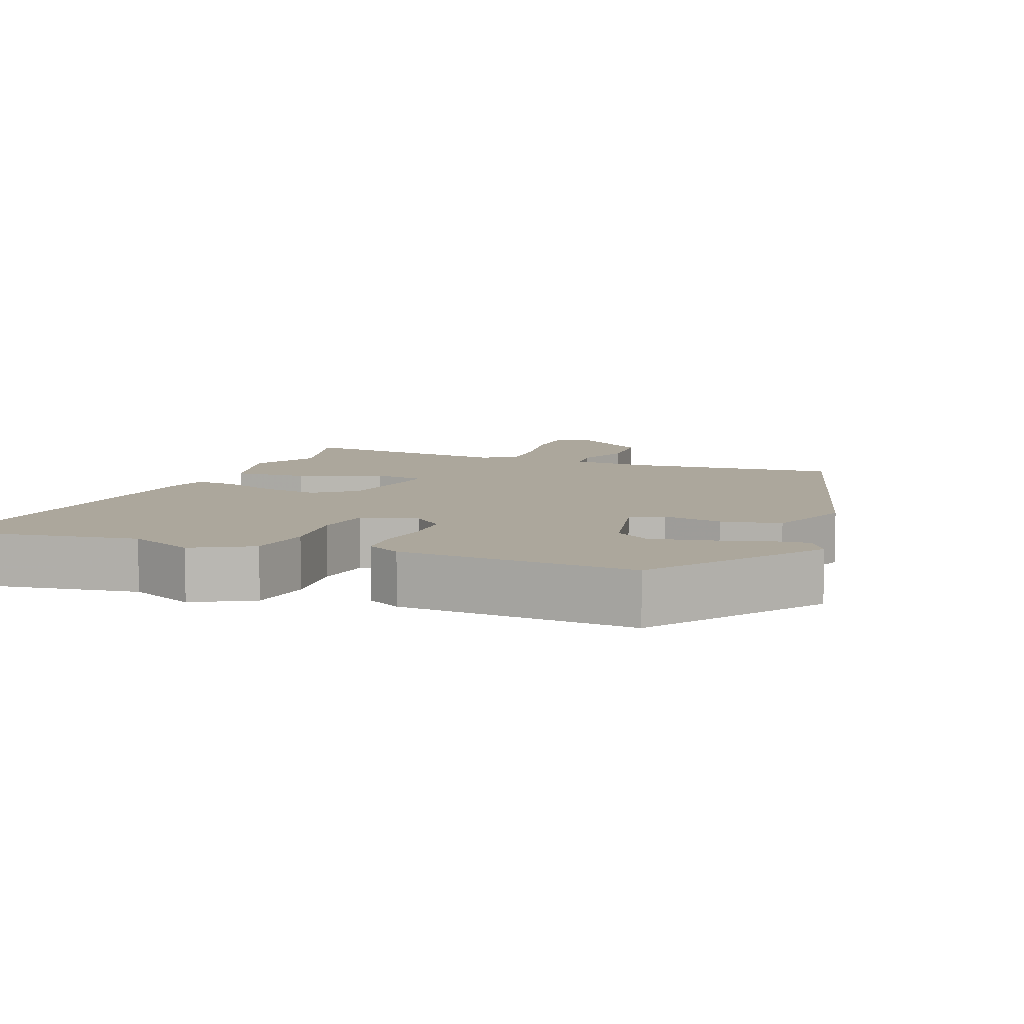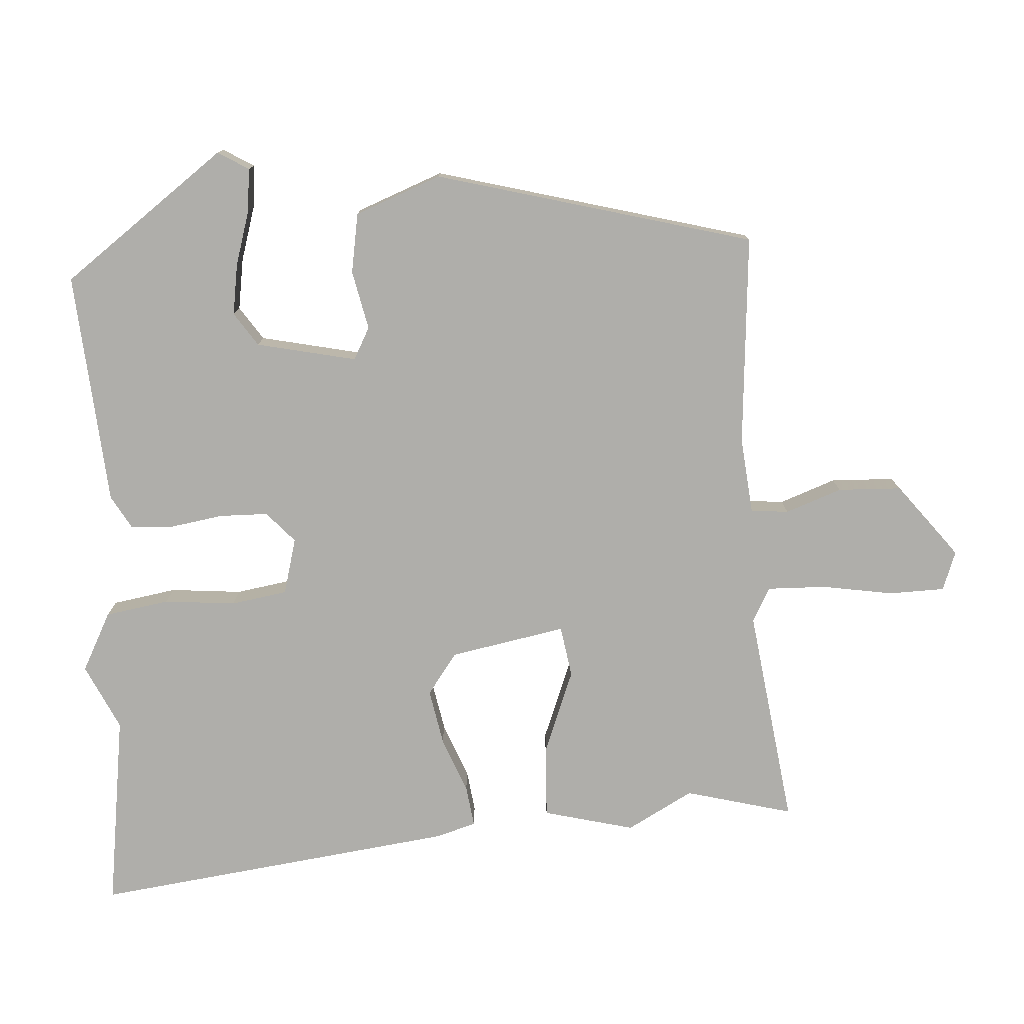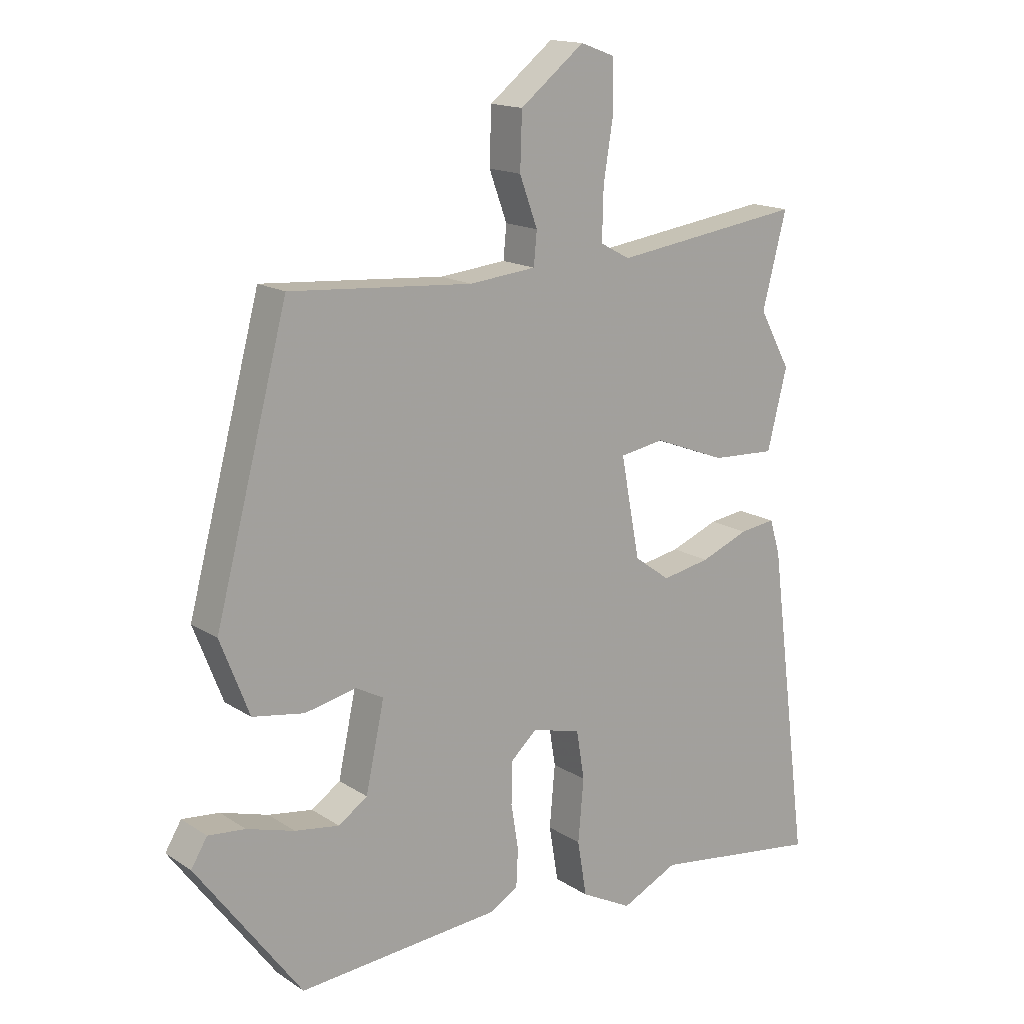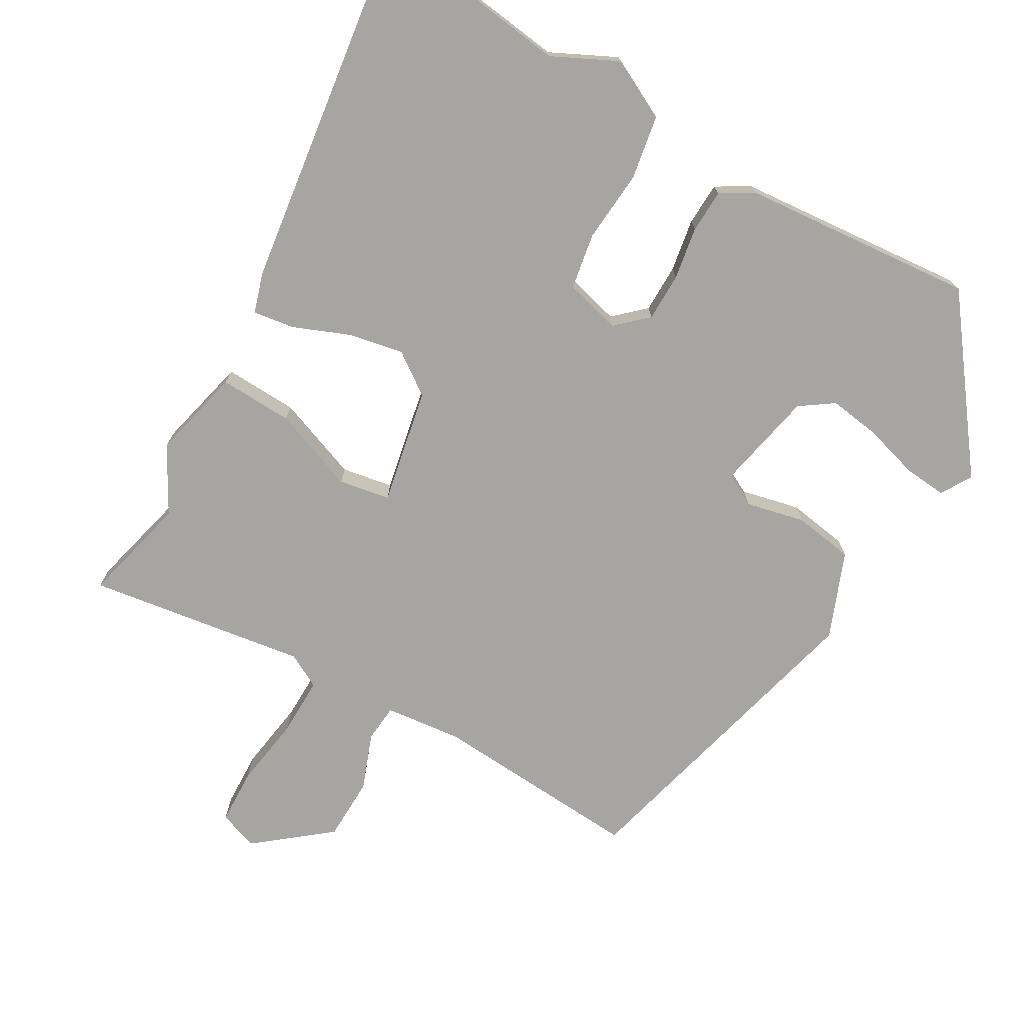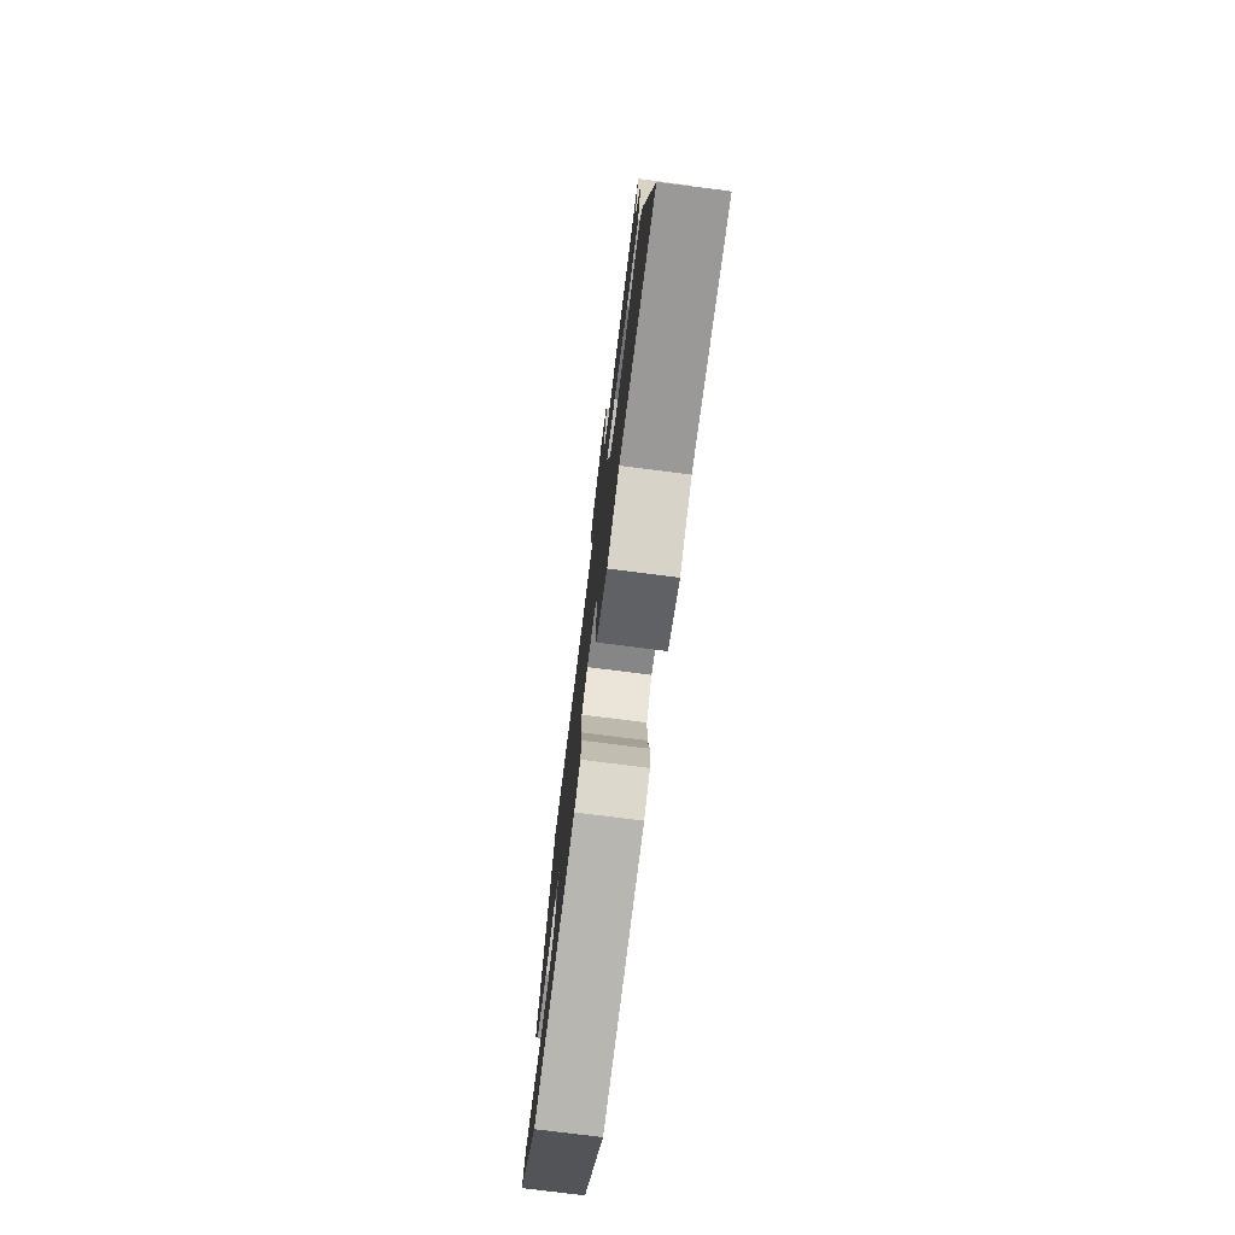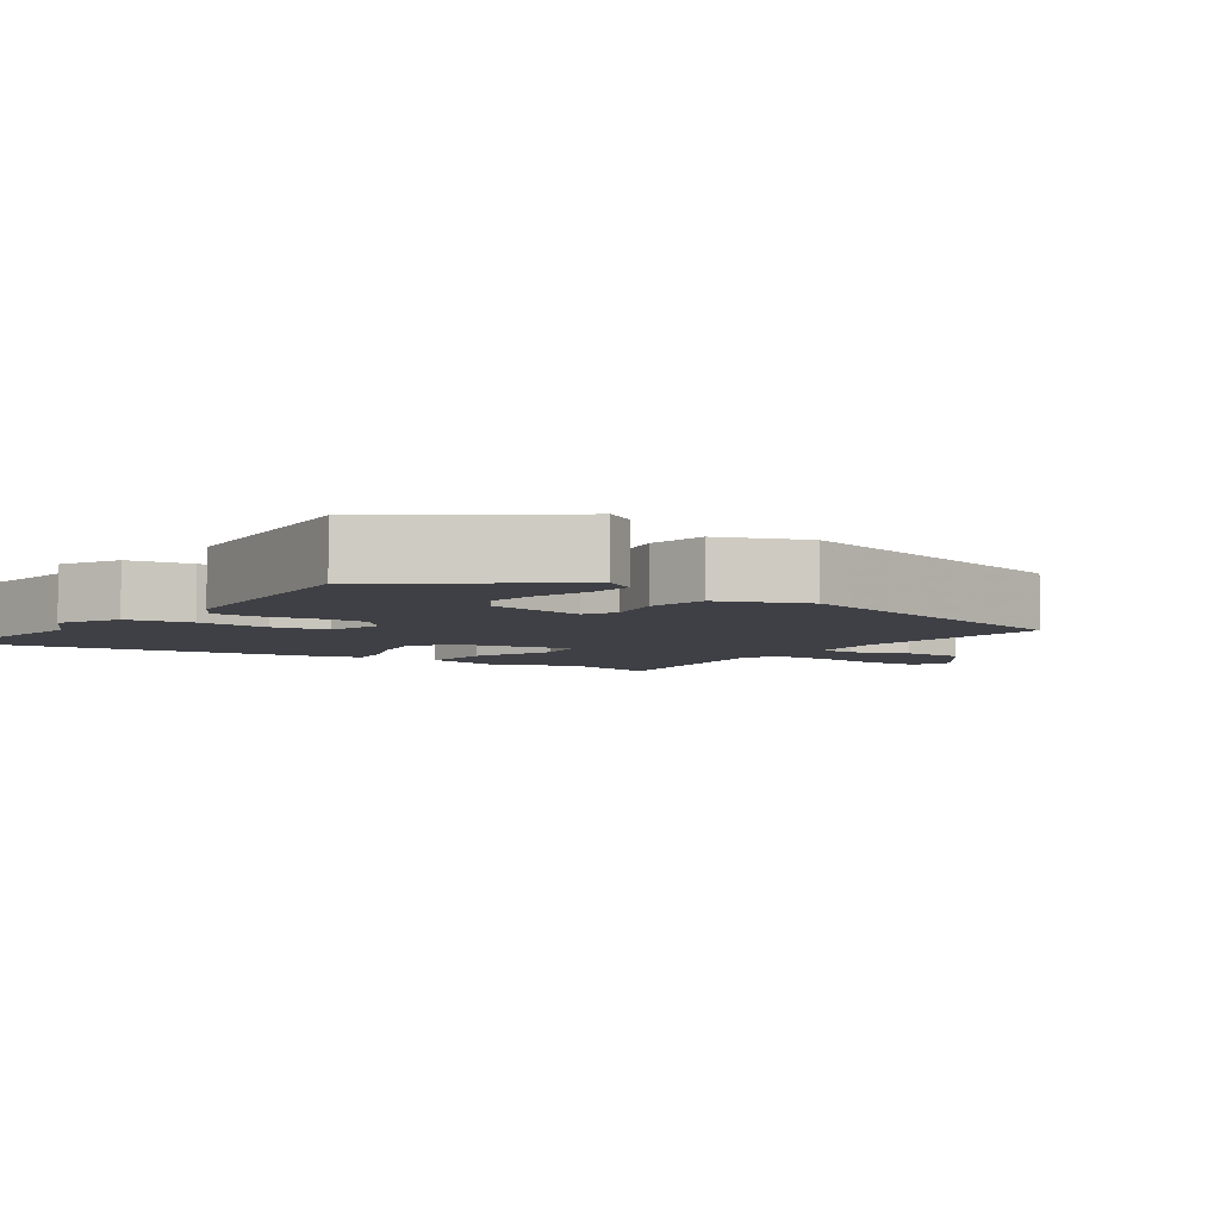
<metadata>
{"format":"obj","ext":"obj","renderer":"f3d","projection":"perspective","resolution":1024,"background":"white","views":[{"elev":8.3,"azim":-159.8,"up":"+Y"},{"elev":-77.6,"azim":-86.6,"up":"+Y"},{"elev":15.7,"azim":-37.2,"up":"+Z"},{"elev":-73.9,"azim":150.5,"up":"+Y"},{"elev":-77.0,"azim":82.8,"up":"+Z"},{"elev":-5.2,"azim":-124.9,"up":"+Y"}]}
</metadata>
<code>
v 0.511 0.07 0.541
v 0.472 0.07 0.39
v 0.523 0.07 0.297
v 0.491 0.07 0.169
v 0.388 0.07 0.174
v 0.271 0.07 0.219
v 0.199 0.07 0.207
v 0.23 0.07 0.044
v 0.288 0.07 0.002
v 0.366 0.07 0.017
v 0.444 0.07 0.048
v 0.502 0.07 0.056
v 0.519 0.07 0
v 0.585 0.07 -0.512
v 0.311 0.07 -0.474
v 0.219 0.07 -0.518
v 0.136 0.07 -0.475
v 0.121 0.07 -0.385
v 0.13 0.07 -0.284
v 0.117 0.07 -0.205
v 0.038 0.07 -0.184
v -0.005 0.07 -0.223
v -0.006 0.07 -0.291
v 0.006 0.07 -0.365
v 0.003 0.07 -0.426
v -0.044 0.07 -0.453
v -0.372 0.07 -0.479
v -0.542 0.07 -0.249
v -0.516 0.07 -0.206
v -0.456 0.07 -0.212
v -0.379 0.07 -0.235
v -0.307 0.07 -0.246
v -0.26 0.07 -0.214
v -0.23 0.07 -0.074
v -0.275 0.07 -0.05
v -0.358 0.07 -0.068
v -0.442 0.07 -0.054
v -0.489 0.07 0.067
v -0.371 0.07 0.513
v -0.075 0.07 0.491
v 0.033 0.07 0.502
v 0.038 0.07 0.555
v 0.009 0.07 0.634
v 0.012 0.07 0.723
v 0.116 0.07 0.805
v 0.171 0.07 0.785
v 0.173 0.07 0.706
v 0.157 0.07 0.607
v 0.155 0.07 0.524
v 0.203 0.07 0.498
v 0.511 0 0.541
v 0.472 0 0.39
v 0.523 0 0.297
v 0.491 0 0.169
v 0.388 0 0.174
v 0.271 0 0.219
v 0.199 0 0.207
v 0.23 0 0.044
v 0.288 0 0.002
v 0.366 0 0.017
v 0.444 0 0.048
v 0.502 0 0.056
v 0.519 0 0
v 0.585 0 -0.512
v 0.311 0 -0.474
v 0.219 0 -0.518
v 0.136 0 -0.475
v 0.121 0 -0.385
v 0.13 0 -0.284
v 0.117 0 -0.205
v 0.038 0 -0.184
v -0.005 0 -0.223
v -0.006 0 -0.291
v 0.006 0 -0.365
v 0.003 0 -0.426
v -0.044 0 -0.453
v -0.372 0 -0.479
v -0.542 0 -0.249
v -0.516 0 -0.206
v -0.456 0 -0.212
v -0.379 0 -0.235
v -0.307 0 -0.246
v -0.26 0 -0.214
v -0.23 0 -0.074
v -0.275 0 -0.05
v -0.358 0 -0.068
v -0.442 0 -0.054
v -0.489 0 0.067
v -0.371 0 0.513
v -0.075 0 0.491
v 0.033 0 0.502
v 0.038 0 0.555
v 0.009 0 0.634
v 0.012 0 0.723
v 0.116 0 0.805
v 0.171 0 0.785
v 0.173 0 0.706
v 0.157 0 0.607
v 0.155 0 0.524
v 0.203 0 0.498
f 46 47 48
f 45 46 48
f 44 45 48
f 43 44 48
f 42 43 48
f 41 42 48 49
f 38 39 40
f 37 38 40
f 36 37 40
f 35 36 40
f 34 35 40 41
f 41 49 50
f 34 41 50
f 33 34 50
f 29 30 31
f 28 29 31
f 27 28 31
f 26 27 31
f 25 26 31
f 24 25 31
f 24 31 32
f 23 24 32 33
f 17 18 19
f 16 17 19
f 15 16 19
f 15 19 20
f 14 15 20
f 13 14 20
f 12 13 20
f 11 12 20
f 10 11 20
f 9 10 20 21
f 4 5 6
f 3 4 6
f 2 3 6
f 2 6 7
f 1 2 7
f 50 1 7
f 33 50 7
f 22 23 33
f 33 7 8
f 22 33 8
f 21 22 8
f 8 9 21
f 98 97 96
f 98 96 95
f 98 95 94
f 98 94 93
f 98 93 92
f 99 98 92 91
f 90 89 88
f 90 88 87
f 90 87 86
f 90 86 85
f 91 90 85 84
f 100 99 91
f 100 91 84
f 100 84 83
f 81 80 79
f 81 79 78
f 81 78 77
f 81 77 76
f 81 76 75
f 81 75 74
f 82 81 74
f 83 82 74 73
f 69 68 67
f 69 67 66
f 69 66 65
f 70 69 65
f 70 65 64
f 70 64 63
f 70 63 62
f 70 62 61
f 70 61 60
f 71 70 60 59
f 56 55 54
f 56 54 53
f 56 53 52
f 57 56 52
f 57 52 51
f 57 51 100
f 57 100 83
f 83 73 72
f 58 57 83
f 58 83 72
f 58 72 71
f 71 59 58
f 1 51 52 2
f 2 52 53 3
f 3 53 54 4
f 4 54 55 5
f 5 55 56 6
f 6 56 57 7
f 7 57 58 8
f 8 58 59 9
f 9 59 60 10
f 10 60 61 11
f 11 61 62 12
f 12 62 63 13
f 13 63 64 14
f 14 64 65 15
f 15 65 66 16
f 16 66 67 17
f 17 67 68 18
f 18 68 69 19
f 19 69 70 20
f 20 70 71 21
f 21 71 72 22
f 22 72 73 23
f 23 73 74 24
f 24 74 75 25
f 25 75 76 26
f 26 76 77 27
f 27 77 78 28
f 28 78 79 29
f 29 79 80 30
f 30 80 81 31
f 31 81 82 32
f 32 82 83 33
f 33 83 84 34
f 34 84 85 35
f 35 85 86 36
f 36 86 87 37
f 37 87 88 38
f 38 88 89 39
f 39 89 90 40
f 40 90 91 41
f 41 91 92 42
f 42 92 93 43
f 43 93 94 44
f 44 94 95 45
f 45 95 96 46
f 46 96 97 47
f 47 97 98 48
f 48 98 99 49
f 49 99 100 50
f 50 100 51 1

</code>
